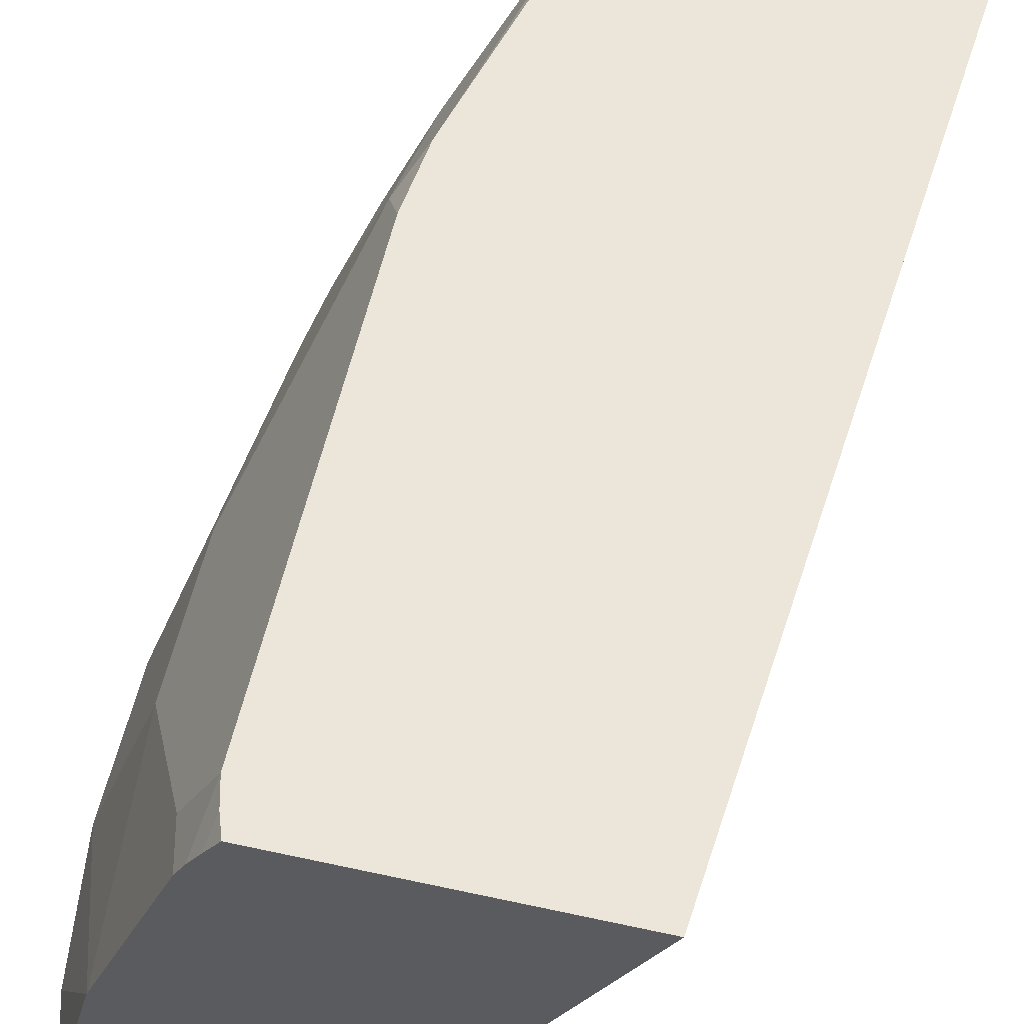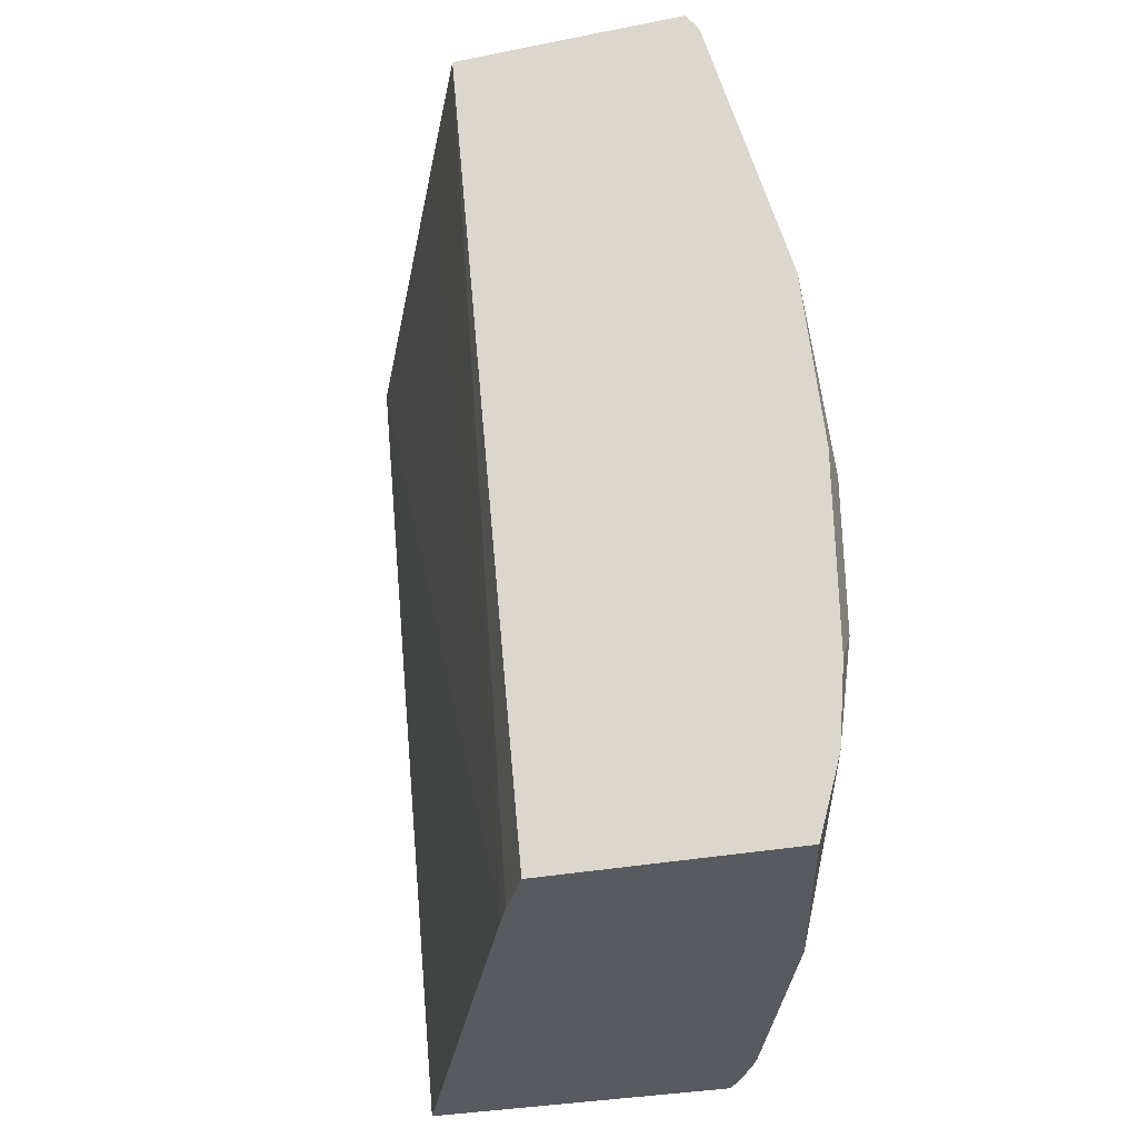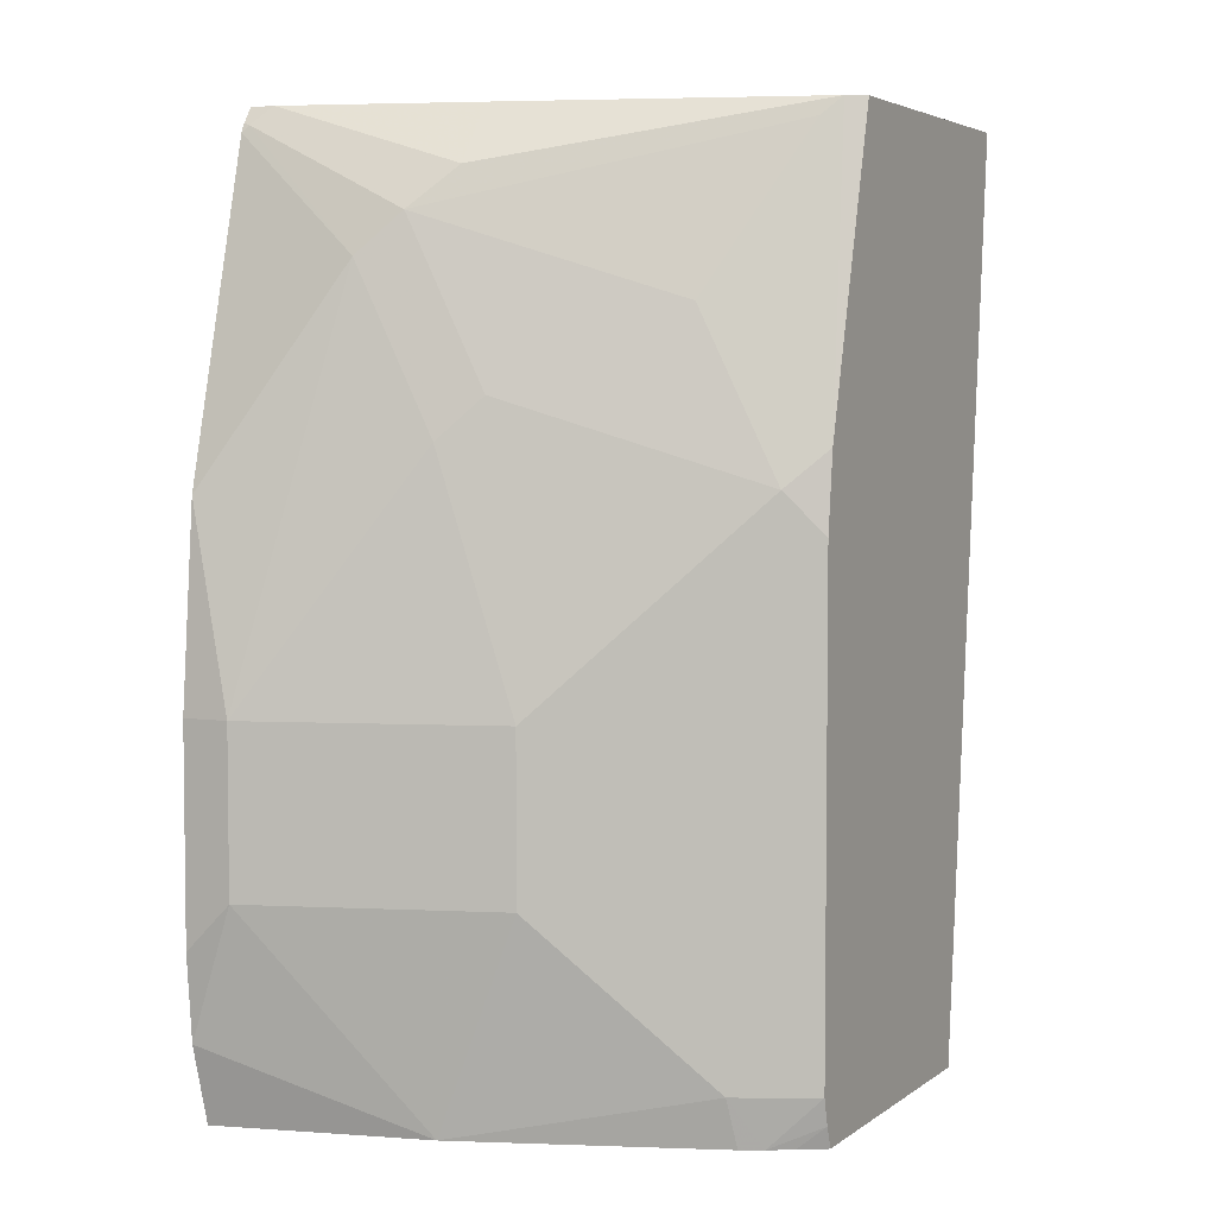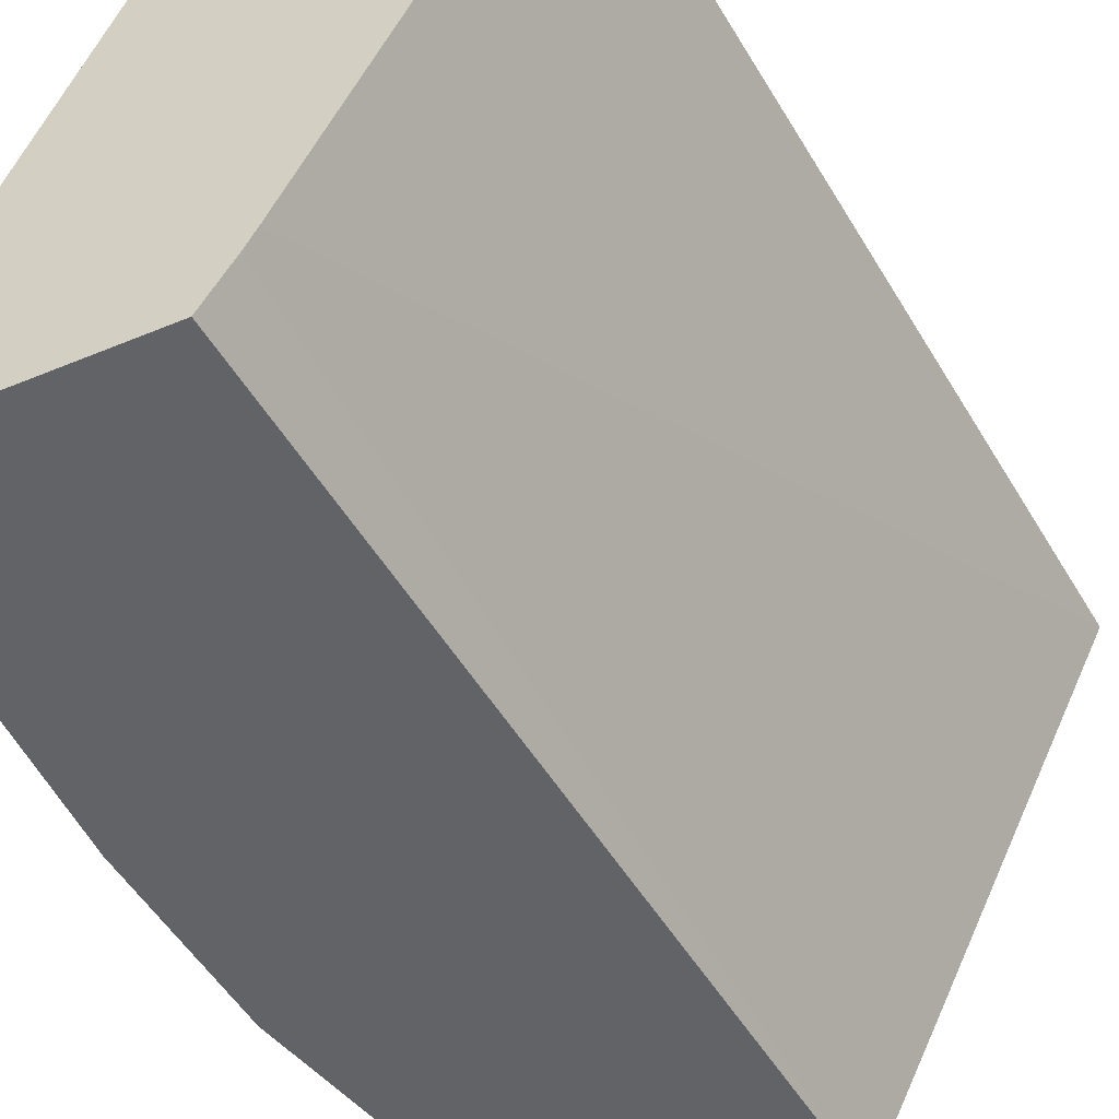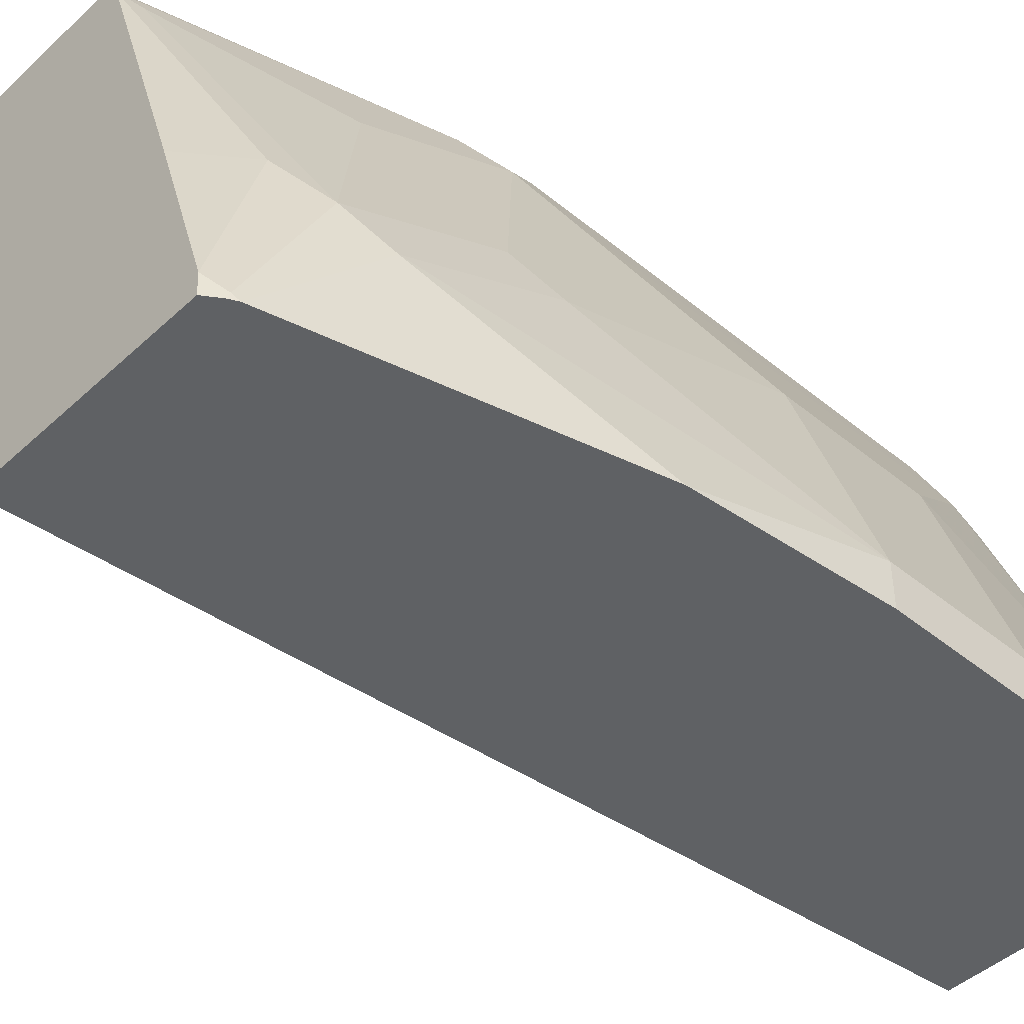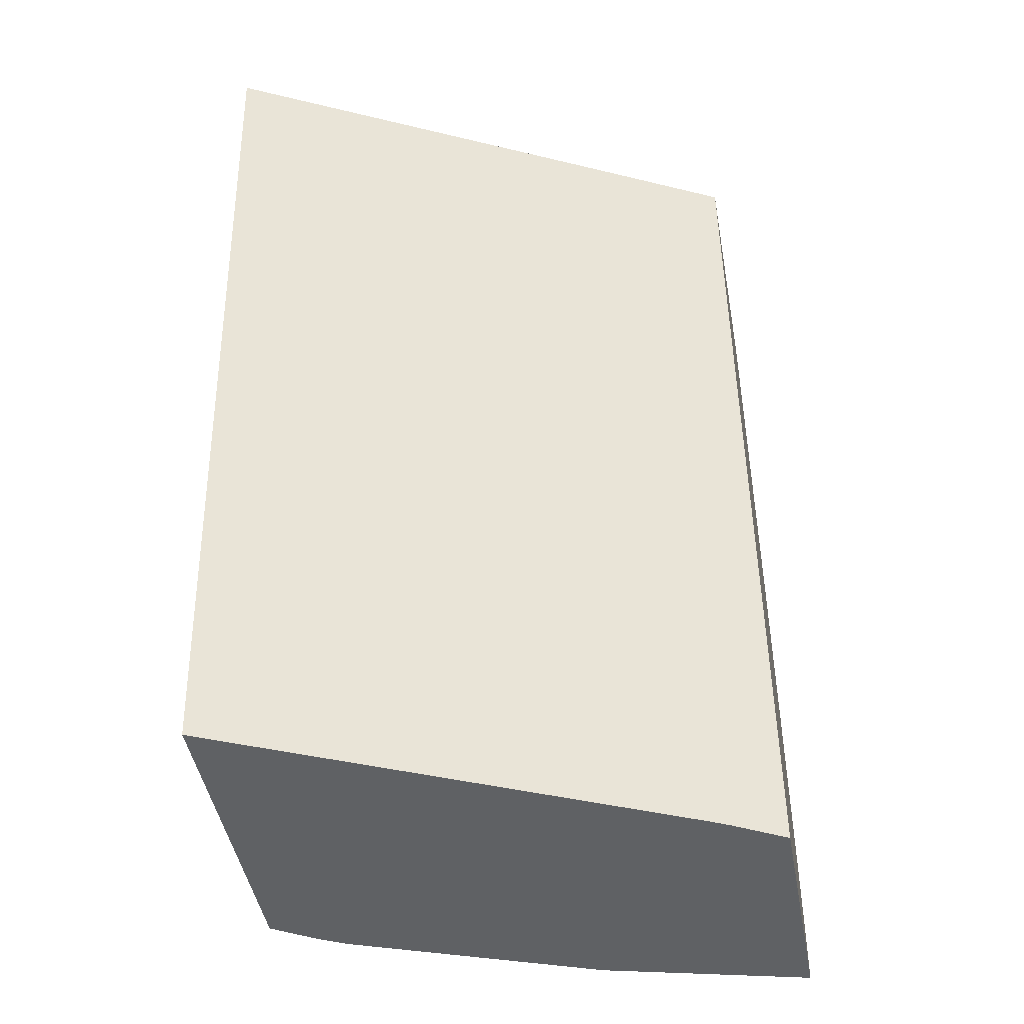
<metadata>
{"format":"obj","ext":"obj","renderer":"f3d","projection":"perspective","resolution":1024,"background":"white","views":[{"elev":57.3,"azim":12.8,"up":"+Z"},{"elev":-31.9,"azim":-164.4,"up":"+Y"},{"elev":4.3,"azim":-63.1,"up":"+Y"},{"elev":-50.8,"azim":24.4,"up":"+Z"},{"elev":-45.4,"azim":-133.3,"up":"+Z"},{"elev":-45.5,"azim":100.2,"up":"+Y"}]}
</metadata>
<code>
v -0.9652 -0.02435 0.1854
v -0.9652 1.546e-05 0.2098
v -0.9652 0.08394 0.1854
v -0.9613 -0.06829 0.1854
v -0.9232 -0.1092 0.2938
v -0.9232 1.546e-05 0.3357
v -0.9652 0.08394 0.2098
v -0.9564 0.1854 0.1854
v -0.9501 -0.1092 0.1854
v -0.8749 -0.1092 0.4228
v -0.8812 -0.08391 0.4196
v -0.9232 0.08394 0.3357
v -0.9232 0.2098 0.2938
v -0.9232 0.2937 0.2518
v -0.9144 0.3533 0.1854
v -0.8242 -0.1092 0.1854
v -0.8693 -0.1092 0.434
v -0.8614 -0.08391 0.4593
v -0.8812 0.1678 0.4196
v -0.9127 0.105 0.3567
v -0.8707 0.1888 0.4406
v -0.9127 0.2308 0.3147
v -0.9127 0.3147 0.2728
v -0.9127 0.3567 0.1889
v -0.9122 0.3578 0.1854
v -0.8092 -0.1092 0.2123
v -0.7808 0.3658 0.1854
v -0.8624 -0.1092 0.4458
v -0.8579 -0.09786 0.4593
v -0.8614 0.1678 0.4593
v -0.8567 0.2075 0.4593
v -0.8707 0.2728 0.3986
v -0.8288 0.3567 0.4406
v -0.8219 0.3658 0.4498
v -0.897 0.3357 0.2938
v -0.9058 0.3658 0.198
v -0.9066 0.3658 0.1854
v -0.8036 -0.1092 0.2234
v -0.7426 0.3658 0.2636
v -0.8539 -0.1092 0.4593
v -0.8157 0.3658 0.4593
v -0.8744 0.3658 0.2938
v -0.6936 -0.1092 0.4593
v -0.6478 0.3658 0.4593
f 18 41 31
f 23 33 34
f 21 30 31
f 21 23 22
f 21 32 23
f 21 31 32
f 19 30 21
f 18 31 30
f 14 23 24
f 18 40 43
f 18 29 40
f 17 29 18
f 17 28 29
f 16 27 26
f 15 24 25
f 14 24 15
f 23 34 35
f 18 43 44
f 23 35 24
f 38 44 43
f 24 35 36
f 13 20 19
f 38 39 44
f 35 42 36
f 34 42 35
f 32 34 33
f 31 34 32
f 31 41 34
f 28 40 29
f 23 32 33
f 27 39 38
f 27 41 44
f 27 34 41
f 27 42 34
f 27 36 42
f 27 37 36
f 26 27 38
f 24 37 25
f 24 36 37
f 27 44 39
f 13 23 14
f 18 44 41
f 13 21 22
f 5 9 16
f 4 9 5
f 3 7 8
f 2 12 7
f 2 6 12
f 2 5 6
f 2 4 5
f 1 4 2
f 5 16 26
f 1 9 4
f 1 37 27
f 1 25 37
f 1 15 25
f 1 8 15
f 1 3 8
f 1 7 3
f 1 2 7
f 13 22 23
f 1 27 16
f 5 26 38
f 1 16 9
f 5 43 40
f 13 19 21
f 5 38 43
f 12 19 20
f 12 20 13
f 11 30 19
f 11 18 30
f 10 17 11
f 8 14 15
f 7 14 8
f 11 17 18
f 7 13 14
f 7 12 13
f 6 19 12
f 6 11 19
f 5 11 6
f 5 10 11
f 5 17 10
f 5 40 28
f 5 28 17

</code>
